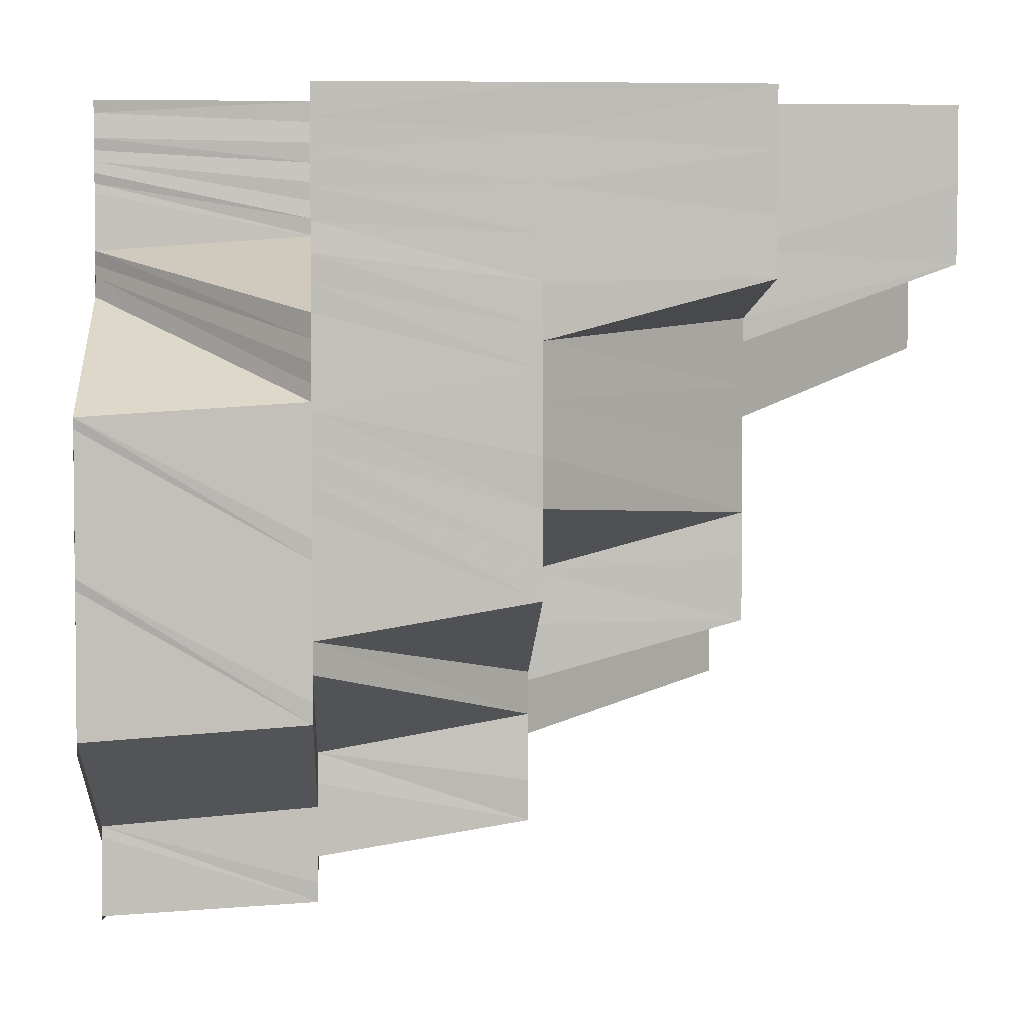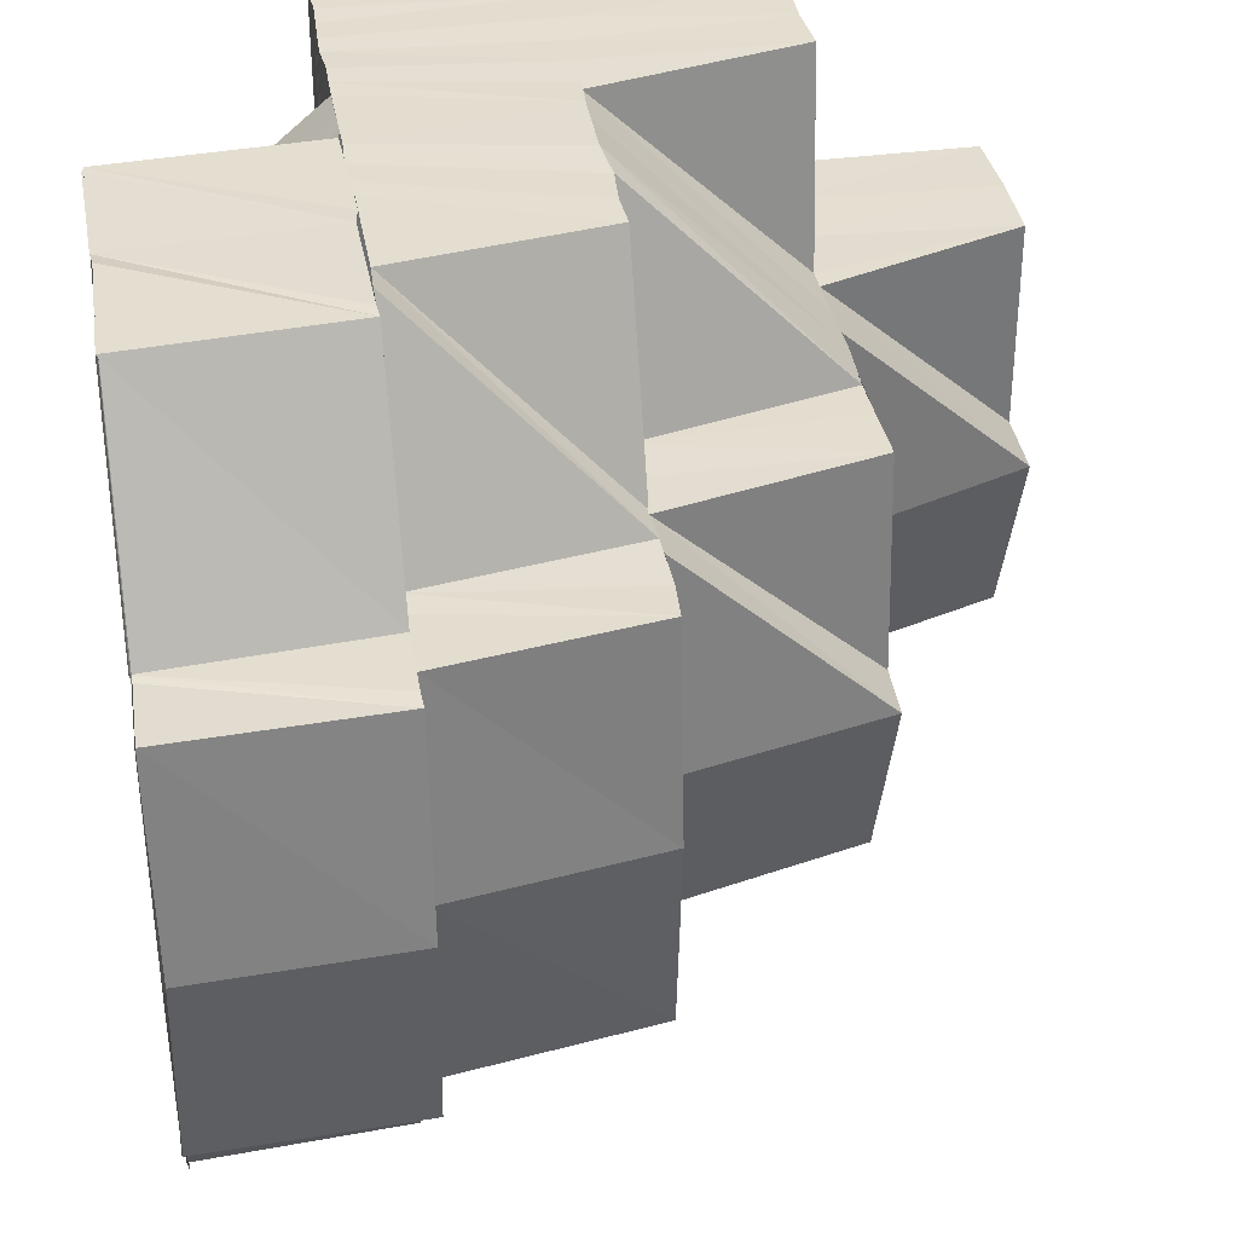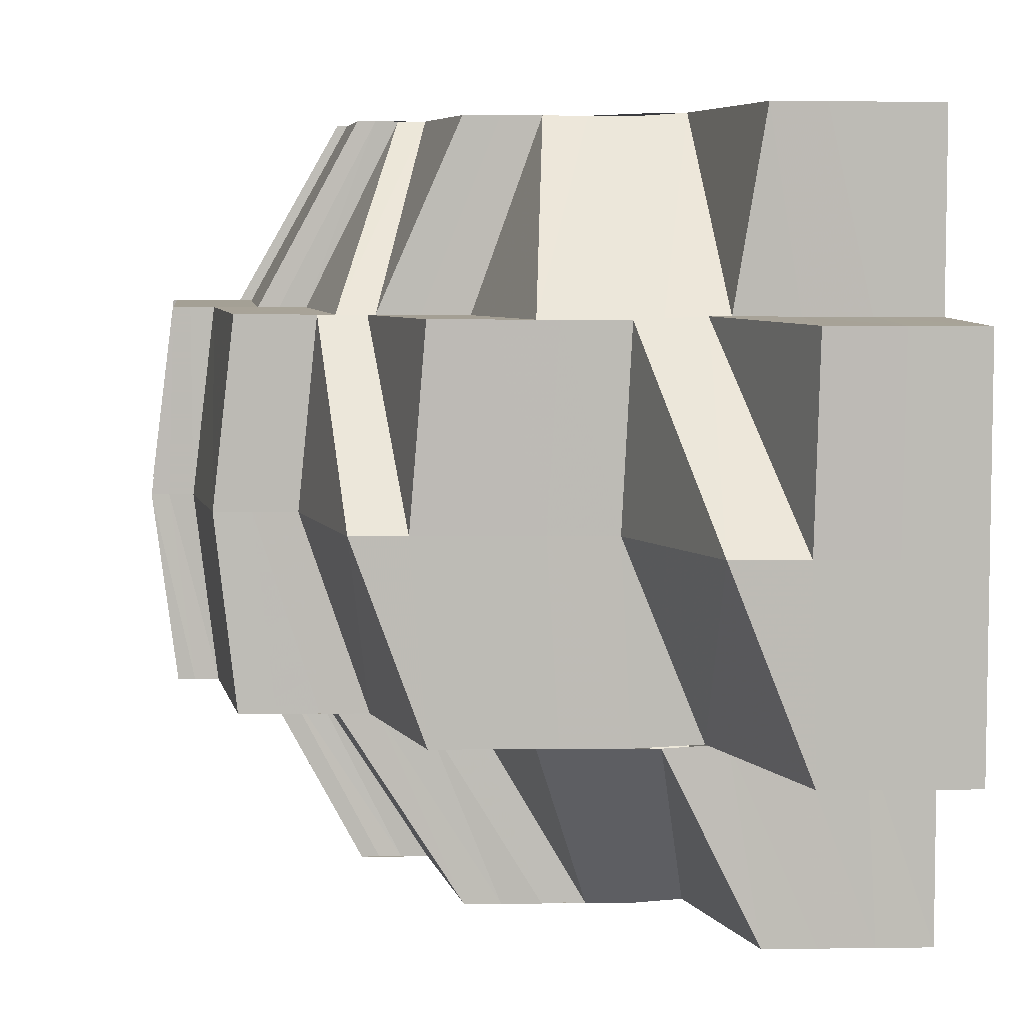
<metadata>
{"format":"obj","ext":"obj","renderer":"f3d","projection":"perspective","resolution":1024,"background":"white","views":[{"elev":4.0,"azim":176.4,"up":"+Z"},{"elev":36.0,"azim":170.2,"up":"+Y"},{"elev":6.2,"azim":-92.8,"up":"+Y"}]}
</metadata>
<code>
o 15874
v 2244 1865 7.339
v 2244 1865 7.335
v 2244 1865 7.339
v 2244 1865 7.339
v 2244 1865 7.335
v 2244 1865 7.331
v 2244 1865 7.335
v 2244 1865 7.339
v 2244 1865 7.335
v 2244 1865 7.339
v 2244 1865 7.335
v 2244 1865 7.332
v 2244 1865 7.339
v 2244 1865 7.339
v 2244 1865 7.329
v 2244 1865 7.331
v 2244 1865 7.331
v 2244 1865 7.331
v 2244 1865 7.328
v 2244 1865 7.335
v 2244 1865 7.335
v 2244 1865 7.339
v 2244 1865 7.331
v 2244 1865 7.332
v 2244 1865 7.327
v 2244 1865 7.328
v 2244 1865 7.324
v 2244 1865 7.328
v 2244 1865 7.332
v 2244 1865 7.324
v 2244 1865 7.321
v 2244 1865 7.324
v 2244 1865 7.32
v 2244 1865 7.318
v 2244 1865 7.321
v 2244 1865 7.317
v 2244 1865 7.318
v 2244 1865 7.318
v 2244 1865 7.315
v 2244 1865 7.314
v 2244 1865 7.312
v 2244 1865 7.315
v 2244 1865 7.317
v 2244 1865 7.314
v 2244 1865 7.315
v 2244 1865 7.311
v 2244 1865 7.312
v 2244 1865 7.309
v 2244 1865 7.312
v 2244 1865 7.308
v 2244 1865 7.307
v 2244 1865 7.309
v 2244 1865 7.317
v 2244 1865 7.32
v 2244 1865 7.306
v 2244 1865 7.307
v 2244 1865 7.304
v 2244 1865 7.304
v 2244 1865 7.302
v 2244 1865 7.304
v 2244 1865 7.305
v 2244 1865 7.305
v 2244 1865 7.304
v 2244 1865 7.302
v 2244 1865 7.305
v 2244 1865 7.307
v 2244 1865 7.305
v 2244 1865 7.304
v 2244 1865 7.305
v 2244 1865 7.304
v 2244 1865 7.308
v 2244 1865 7.305
v 2244 1865 7.31
v 2244 1865 7.308
v 2244 1865 7.315
v 2244 1865 7.307
v 2244 1865 7.313
v 2244 1865 7.308
v 2244 1865 7.315
v 2244 1865 7.312
v 2244 1865 7.306
v 2244 1865 7.306
v 2244 1865 7.311
v 2244 1865 7.301
v 2244 1865 7.305
v 2244 1865 7.306
v 2244 1865 7.311
v 2244 1865 7.301
v 2244 1865 7.301
v 2244 1865 7.3
v 2244 1865 7.302
v 2244 1865 7.301
v 2244 1865 7.304
v 2244 1865 7.301
v 2244 1865 7.302
v 2244 1865 7.3
v 2244 1865 7.301
v 2244 1865 7.3
v 2244 1865 7.301
v 2244 1865 7.301
v 2244 1865 7.301
v 2244 1865 7.3
v 2244 1865 7.3
v 2244 1865 7.301
v 2244 1865 7.302
v 2244 1865 7.304
v 2244 1865 7.302
v 2244 1865 7.304
v 2244 1865 7.306
v 2244 1865 7.305
v 2244 1865 7.301
v 2244 1865 7.302
v 2244 1865 7.311
v 2244 1865 7.305
v 2244 1865 7.305
v 2244 1865 7.301
v 2244 1865 7.305
v 2244 1865 7.301
v 2244 1865 7.31
v 2244 1865 7.304
v 2244 1865 7.31
v 2244 1865 7.311
v 2244 1865 7.305
v 2244 1865 7.305
v 2244 1865 7.305
v 2244 1865 7.317
v 2244 1865 7.317
v 2244 1865 7.323
v 2244 1865 7.329
v 2244 1865 7.333
v 2244 1865 7.334
v 2244 1865 7.333
v 2244 1865 7.329
v 2244 1865 7.323
v 2244 1865 7.317
v 2244 1865 7.31
v 2244 1865 7.301
v 2244 1865 7.304
v 2244 1865 7.31
v 2244 1865 7.305
v 2244 1865 7.311
v 2244 1865 7.305
v 2244 1865 7.311
v 2244 1865 7.301
v 2244 1865 7.299
v 2244 1865 7.301
v 2244 1865 7.3
v 2244 1865 7.301
v 2244 1865 7.301
v 2244 1865 7.311
v 2244 1865 7.318
v 2244 1865 7.305
v 2244 1865 7.311
v 2244 1865 7.318
v 2244 1865 7.325
v 2244 1865 7.325
v 2244 1865 7.325
v 2244 1865 7.33
v 2244 1865 7.33
v 2244 1865 7.331
v 2244 1865 7.326
v 2244 1865 7.331
v 2244 1865 7.327
v 2244 1865 7.332
v 2244 1865 7.328
v 2244 1865 7.328
v 2244 1865 7.333
v 2244 1865 7.333
v 2244 1865 7.335
v 2244 1865 7.335
v 2244 1865 7.335
v 2244 1865 7.333
v 2244 1865 7.336
v 2244 1865 7.334
v 2244 1865 7.336
v 2244 1865 7.331
v 2244 1865 7.33
v 2244 1865 7.335
v 2244 1865 7.337
v 2244 1865 7.333
v 2244 1865 7.336
v 2244 1865 7.338
v 2244 1865 7.334
v 2244 1865 7.337
v 2244 1865 7.338
v 2244 1865 7.336
v 2244 1865 7.338
v 2244 1865 7.339
v 2244 1865 7.337
v 2244 1865 7.339
v 2244 1865 7.339
v 2244 1865 7.339
v 2244 1865 7.335
v 2244 1865 7.339
v 2244 1865 7.331
v 2244 1865 7.335
v 2244 1865 7.336
v 2244 1865 7.339
v 2244 1865 7.333
v 2244 1865 7.329
v 2244 1865 7.33
v 2244 1865 7.333
v 2244 1865 7.326
v 2244 1865 7.33
v 2244 1865 7.328
v 2244 1865 7.323
v 2244 1865 7.325
v 2244 1865 7.323
v 2244 1865 7.321
v 2244 1865 7.314
v 2244 1865 7.332
v 2244 1865 7.318
v 2244 1865 7.321
v 2244 1865 7.334
v 2244 1865 7.312
v 2244 1865 7.318
v 2244 1865 7.317
v 2244 1865 7.31
v 2244 1865 7.336
v 2244 1865 7.337
v 2244 1865 7.338
v 2244 1865 7.337
v 2244 1865 7.339
v 2244 1865 7.334
v 2244 1865 7.336
v 2244 1865 7.33
v 2244 1865 7.333
v 2244 1865 7.335
v 2244 1865 7.328
v 2244 1865 7.331
v 2244 1865 7.334
v 2244 1865 7.326
v 2244 1865 7.334
v 2244 1865 7.336
v 2244 1865 7.333
v 2244 1865 7.331
v 2244 1865 7.33
v 2244 1865 7.337
v 2244 1865 7.325
v 2244 1865 7.33
v 2244 1865 7.333
v 2244 1865 7.321
v 2244 1865 7.318
v 2244 1865 7.329
v 2244 1865 7.333
v 2244 1865 7.328
v 2244 1865 7.317
v 2244 1865 7.323
v 2244 1865 7.317
v 2244 1865 7.322
v 2244 1865 7.315
v 2244 1865 7.31
v 2244 1865 7.317
v 2244 1865 7.339
v 2244 1865 7.335
v 2244 1865 7.339
v 2244 1865 7.332
v 2244 1865 7.336
v 2244 1865 7.337
v 2244 1865 7.339
v 2244 1865 7.339
v 2244 1865 7.339
v 2244 1865 7.339
v 2244 1865 7.339
v 2244 1865 7.336
v 2244 1865 7.333
v 2244 1865 7.33
v 2244 1865 7.339
v 2244 1865 7.338
v 2244 1865 7.339
v 2244 1865 7.337
v 2244 1865 7.338
v 2244 1865 7.336
v 2244 1865 7.338
v 2244 1865 7.335
v 2244 1865 7.337
v 2244 1865 7.334
v 2244 1865 7.336
v 2244 1865 7.333
v 2244 1865 7.336
v 2244 1865 7.333
v 2244 1865 7.335
v 2244 1865 7.338
v 2244 1865 7.339
v 2244 1865 7.339
v 2244 1865 7.339
v 2244 1865 7.339
v 2244 1865 7.338
v 2244 1865 7.338
v 2244 1865 7.338
v 2244 1865 7.339
v 2244 1865 7.337
v 2244 1865 7.338
v 2244 1865 7.338
v 2244 1865 7.338
v 2244 1865 7.338
v 2244 1865 7.339
v 2244 1865 7.338
v 2244 1865 7.337
v 2244 1865 7.337
v 2244 1865 7.337
v 2244 1865 7.336
v 2244 1865 7.337
v 2244 1865 7.336
v 2244 1865 7.337
v 2244 1865 7.336
v 2244 1865 7.336
v 2244 1865 7.336
v 2244 1865 7.335
v 2244 1865 7.337
v 2244 1865 7.336
v 2244 1865 7.335
v 2244 1865 7.336
v 2244 1865 7.334
v 2244 1865 7.336
v 2244 1865 7.335
v 2244 1865 7.335
v 2244 1865 7.335
v 2244 1865 7.333
v 2244 1865 7.335
v 2244 1865 7.333
v 2244 1865 7.336
v 2244 1865 7.335
v 2244 1865 7.334
v 2244 1865 7.335
v 2244 1865 7.334
v 2244 1865 7.334
v 2244 1865 7.335
v 2244 1865 7.334
v 2244 1865 7.334
v 2244 1865 7.334
v 2244 1865 7.335
v 2244 1865 7.333
v 2244 1865 7.334
v 2244 1865 7.335
v 2244 1865 7.333
v 2244 1865 7.333
v 2244 1865 7.334
v 2244 1865 7.333
v 2244 1865 7.333
v 2244 1865 7.334
v 2244 1865 7.333
v 2244 1865 7.333
v 2244 1865 7.334
v 2244 1865 7.333
v 2244 1865 7.339
v 2244 1865 7.338
v 2244 1865 7.339
v 2244 1865 7.338
v 2244 1865 7.338
v 2244 1865 7.337
v 2244 1865 7.339
v 2244 1865 7.337
v 2244 1865 7.337
v 2244 1865 7.336
v 2244 1865 7.336
v 2244 1865 7.336
v 2244 1865 7.334
v 2244 1865 7.336
v 2244 1865 7.335
v 2244 1865 7.333
v 2244 1865 7.335
v 2244 1865 7.334
v 2244 1865 7.331
v 2244 1865 7.335
v 2244 1865 7.333
v 2244 1865 7.33
v 2244 1865 7.334
v 2244 1865 7.333
v 2244 1865 7.333
v 2244 1865 7.329
v 2244 1865 7.333
v 2244 1865 7.33
v 2244 1865 7.332
v 2244 1865 7.334
v 2244 1865 7.331
v 2244 1865 7.333
v 2244 1865 7.329
v 2244 1865 7.335
v 2244 1865 7.333
v 2244 1865 7.336
v 2244 1865 7.334
v 2244 1865 7.337
v 2244 1865 7.336
v 2244 1865 7.338
v 2244 1865 7.337
v 2244 1865 7.339
v 2244 1865 7.339
v 2244 1865 7.337
v 2244 1865 7.339
v 2244 1865 7.334
v 2244 1865 7.339
v 2244 1865 7.339
v 2244 1865 7.339
v 2244 1865 7.337
v 2244 1865 7.336
v 2244 1865 7.334
v 2244 1865 7.336
v 2244 1865 7.335
v 2244 1865 7.339
v 2244 1865 7.336
v 2244 1865 7.339
v 2244 1865 7.333
v 2244 1865 7.333
v 2244 1865 7.332
v 2244 1865 7.33
v 2244 1865 7.329
v 2244 1865 7.332
v 2244 1865 7.33
v 2244 1865 7.333
v 2244 1865 7.33
v 2244 1865 7.328
v 2244 1865 7.331
v 2244 1865 7.328
v 2244 1865 7.33
v 2244 1865 7.329
v 2244 1865 7.326
v 2244 1865 7.329
v 2244 1865 7.325
v 2244 1865 7.323
v 2244 1865 7.328
v 2244 1865 7.331
v 2244 1865 7.327
v 2244 1865 7.331
v 2244 1865 7.326
v 2244 1865 7.33
v 2244 1865 7.325
v 2244 1865 7.33
v 2244 1865 7.33
v 2244 1865 7.325
v 2244 1865 7.325
v 2244 1865 7.319
v 2244 1865 7.318
v 2244 1865 7.324
v 2244 1865 7.318
v 2244 1865 7.312
v 2244 1865 7.313
v 2244 1865 7.308
v 2244 1865 7.307
v 2244 1865 7.308
v 2244 1865 7.324
v 2244 1865 7.311
v 2244 1865 7.312
v 2244 1865 7.317
v 2244 1865 7.311
v 2244 1865 7.311
v 2244 1865 7.311
v 2244 1865 7.306
v 2244 1865 7.329
v 2244 1865 7.324
v 2244 1865 7.329
v 2244 1865 7.329
v 2244 1865 7.323
v 2244 1865 7.33
v 2244 1865 7.325
v 2244 1865 7.324
v 2244 1865 7.325
v 2244 1865 7.339
v 2244 1865 7.336
v 2244 1865 7.339
v 2244 1865 7.333
v 2244 1865 7.335
v 2244 1865 7.335
v 2244 1865 7.339
v 2244 1865 7.33
v 2244 1865 7.332
v 2244 1865 7.331
v 2244 1865 7.328
v 2244 1865 7.329
v 2244 1865 7.328
v 2244 1865 7.328
v 2244 1865 7.326
v 2244 1865 7.325
v 2244 1865 7.323
v 2244 1865 7.32
v 2244 1865 7.321
v 2244 1865 7.323
v 2244 1865 7.317
v 2244 1865 7.321
v 2244 1865 7.318
v 2244 1865 7.315
v 2244 1865 7.318
v 2244 1865 7.314
v 2244 1865 7.312
v 2244 1865 7.317
v 2244 1865 7.312
v 2244 1865 7.318
v 2244 1865 7.321
v 2244 1865 7.322
v 2244 1865 7.317
v 2244 1865 7.318
v 2244 1865 7.314
v 2244 1865 7.317
v 2244 1865 7.32
v 2244 1865 7.317
v 2244 1865 7.315
v 2244 1865 7.317
v 2244 1865 7.312
v 2244 1865 7.313
v 2244 1865 7.31
v 2244 1865 7.312
v 2244 1865 7.313
v 2244 1865 7.308
v 2244 1865 7.307
v 2244 1865 7.305
v 2244 1865 7.308
v 2244 1865 7.305
v 2244 1865 7.307
v 2244 1865 7.307
v 2244 1865 7.304
v 2244 1865 7.311
v 2244 1865 7.306
v 2244 1865 7.312
v 2244 1865 7.325
v 2244 1865 7.33
v 2244 1865 7.33
v 2244 1865 7.324
v 2244 1865 7.329
v 2244 1865 7.324
v 2244 1865 7.329
v 2244 1865 7.323
v 2244 1865 7.329
v 2244 1865 7.339
v 2244 1865 7.339
v 2244 1865 7.339
v 2244 1865 7.339
v 2244 1865 7.339
v 2244 1865 7.339
v 2244 1865 7.339
v 2244 1865 7.339
v 2244 1865 7.339
v 2244 1865 7.339
v 2244 1865 7.339
v 2244 1865 7.339
v 2244 1865 7.339
v 2244 1865 7.339
v 2244 1865 7.339
v 2244 1865 7.339
v 2244 1865 7.339
f 1 2 3
f 4 5 1
f 5 6 2
f 2 7 8
f 9 2 10
f 11 12 9
f 13 11 14
f 12 15 16
f 16 17 2
f 17 18 7
f 6 19 17
f 2 17 20
f 20 21 22
f 23 24 21
f 17 25 23
f 26 25 17
f 26 27 25
f 25 28 23
f 23 28 29
f 27 30 25
f 25 30 28
f 27 31 30
f 30 32 28
f 31 33 30
f 30 33 32
f 31 34 33
f 33 35 32
f 34 36 33
f 33 36 35
f 36 37 35
f 38 39 36
f 36 40 37
f 39 41 40
f 42 40 36
f 43 44 42
f 40 45 37
f 40 46 45
f 47 46 40
f 47 48 46
f 46 49 45
f 48 50 46
f 46 50 49
f 48 51 50
f 50 52 49
f 45 49 53
f 45 53 54
f 51 55 50
f 50 55 52
f 55 56 52
f 55 57 56
f 58 59 57
f 59 60 61
f 62 58 63
f 63 64 65
f 66 67 55
f 67 68 55
f 68 69 56
f 69 70 71
f 72 71 73
f 73 74 75
f 71 76 77
f 78 77 79
f 76 80 77
f 76 81 80
f 82 83 80
f 84 85 81
f 86 85 87
f 88 89 85
f 90 88 91
f 92 91 93
f 94 90 92
f 95 94 92
f 92 96 91
f 97 98 96
f 98 99 100
f 101 97 102
f 102 103 104
f 105 92 106
f 107 92 64
f 108 107 105
f 109 110 107
f 110 111 112
f 113 114 109
f 114 115 116
f 117 118 111
f 119 120 117
f 121 119 117
f 122 121 123
f 121 124 125
f 119 120 126
f 127 119 126
f 128 127 126
f 129 128 126
f 130 129 126
f 131 130 126
f 132 131 126
f 133 132 126
f 134 133 126
f 135 134 126
f 136 135 126
f 120 137 126
f 138 136 126
f 138 136 139
f 140 138 139
f 140 139 141
f 142 140 143
f 144 138 126
f 145 144 126
f 137 145 126
f 145 144 146
f 137 145 103
f 147 145 148
f 149 137 147
f 150 141 151
f 152 153 150
f 150 151 154
f 154 151 155
f 154 155 156
f 156 157 158
f 156 159 160
f 161 156 160
f 161 160 162
f 163 161 162
f 163 162 164
f 165 163 164
f 166 164 167
f 168 164 169
f 168 170 171
f 172 171 173
f 174 173 175
f 176 177 174
f 178 175 179
f 180 176 178
f 181 179 182
f 183 180 181
f 184 182 185
f 186 183 184
f 187 185 188
f 189 186 187
f 190 189 191
f 192 193 194
f 193 195 196
f 196 197 198
f 29 199 197
f 200 201 199
f 29 200 202
f 200 203 204
f 203 205 204
f 203 206 205
f 206 207 205
f 206 54 207
f 54 208 207
f 54 53 208
f 53 209 208
f 53 210 209
f 204 205 211
f 210 212 213
f 204 211 214
f 210 215 216
f 215 217 212
f 215 218 217
f 214 211 219
f 219 220 221
f 222 221 223
f 224 225 220
f 211 226 224
f 227 228 225
f 226 229 227
f 230 231 228
f 229 232 230
f 211 233 234
f 226 235 233
f 229 236 235
f 232 237 236
f 214 234 238
f 209 239 232
f 232 239 240
f 240 241 231
f 242 243 239
f 240 244 172
f 244 245 241
f 244 246 245
f 243 247 248
f 216 248 239
f 249 250 248
f 249 251 250
f 252 251 253
f 254 255 256
f 255 257 258
f 258 259 260
f 259 238 261
f 262 259 263
f 264 265 262
f 265 266 259
f 266 267 214
f 259 214 222
f 202 214 259
f 268 269 270
f 269 271 272
f 271 273 274
f 273 275 276
f 275 277 278
f 277 279 280
f 279 281 282
f 272 283 284
f 285 283 286
f 287 288 285
f 288 289 283
f 283 290 291
f 289 292 293
f 274 293 283
f 293 294 290
f 283 293 295
f 295 296 297
f 298 299 296
f 293 300 298
f 276 300 293
f 300 301 294
f 292 302 300
f 303 304 299
f 300 305 303
f 278 305 300
f 305 306 301
f 302 307 305
f 308 309 304
f 305 310 308
f 280 310 305
f 310 311 306
f 307 312 310
f 313 314 309
f 310 315 313
f 312 316 315
f 282 315 310
f 315 317 311
f 318 319 314
f 320 321 319
f 315 322 318
f 322 323 317
f 169 322 315
f 169 324 322
f 322 325 320
f 324 325 322
f 325 326 323
f 324 327 325
f 327 328 325
f 325 328 329
f 327 330 328
f 328 331 329
f 330 332 328
f 328 332 331
f 330 333 332
f 332 334 331
f 333 335 332
f 332 335 334
f 333 336 335
f 335 337 334
f 336 338 335
f 335 338 337
f 336 339 338
f 338 340 337
f 339 341 338
f 338 341 340
f 339 342 341
f 341 343 340
f 342 344 341
f 341 344 343
f 344 345 343
f 346 347 348
f 347 349 350
f 350 351 352
f 349 353 354
f 354 355 351
f 353 356 357
f 357 358 355
f 356 359 360
f 360 361 358
f 359 362 363
f 363 364 361
f 362 365 366
f 366 367 364
f 365 368 369
f 370 371 367
f 372 370 373
f 329 374 369
f 375 372 376
f 377 374 378
f 379 375 380
f 381 379 382
f 383 381 384
f 385 383 386
f 387 385 388
f 386 389 390
f 384 391 389
f 392 389 393
f 394 395 392
f 395 396 389
f 396 397 391
f 389 391 398
f 398 399 400
f 389 401 402
f 391 403 401
f 404 405 399
f 406 407 405
f 391 408 404
f 382 408 391
f 408 409 403
f 397 410 408
f 408 411 406
f 411 412 409
f 380 411 408
f 410 413 411
f 376 414 411
f 413 415 414
f 415 416 417
f 373 417 414
f 418 419 417
f 417 419 420
f 374 421 418
f 374 422 421
f 422 423 421
f 422 424 423
f 424 425 423
f 424 426 425
f 426 427 425
f 426 428 427
f 429 430 427
f 427 431 432
f 431 433 432
f 430 434 433
f 433 435 436
f 437 436 438
f 436 439 440
f 441 435 433
f 435 442 443
f 435 444 445
f 444 446 445
f 447 446 448
f 449 450 441
f 451 449 441
f 449 452 450
f 452 453 450
f 454 451 455
f 451 456 457
f 458 459 460
f 459 461 462
f 462 463 464
f 461 465 466
f 466 467 463
f 465 468 469
f 469 470 467
f 471 472 469
f 471 473 472
f 473 474 472
f 473 420 474
f 420 475 474
f 420 476 475
f 419 476 420
f 419 477 476
f 476 478 475
f 475 478 34
f 479 480 478
f 478 481 482
f 483 484 481
f 480 485 483
f 485 486 483
f 477 487 488
f 489 490 487
f 477 489 491
f 491 492 493
f 489 494 495
f 494 496 495
f 497 496 498
f 496 499 500
f 496 500 501
f 502 503 500
f 503 504 505
f 500 506 51
f 506 507 508
f 509 510 507
f 511 512 509
f 513 511 509
f 514 515 516
f 155 517 515
f 517 518 515
f 517 519 518
f 519 520 518
f 519 521 520
f 521 522 520
f 523 524 525
f 524 526 525
f 527 523 525
f 526 528 525
f 529 527 525
f 528 530 525
f 531 529 525
f 530 532 525
f 533 531 525
f 532 534 525
f 535 533 525
f 534 536 525
f 537 535 525
f 536 538 525
f 539 537 525
f 538 539 525

</code>
